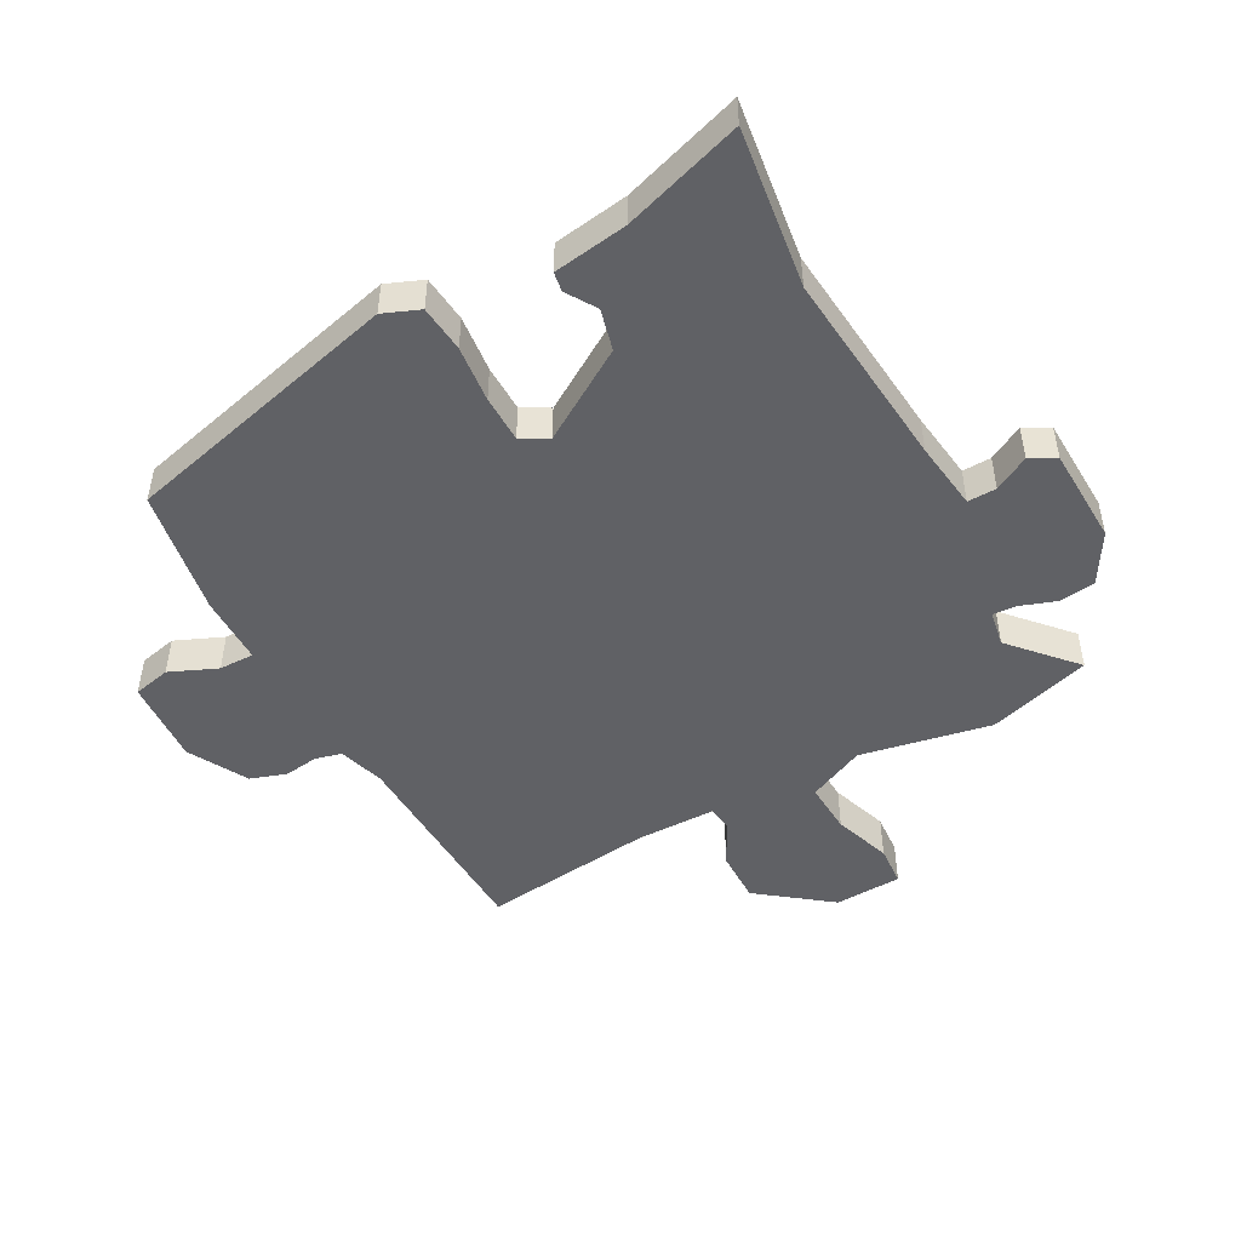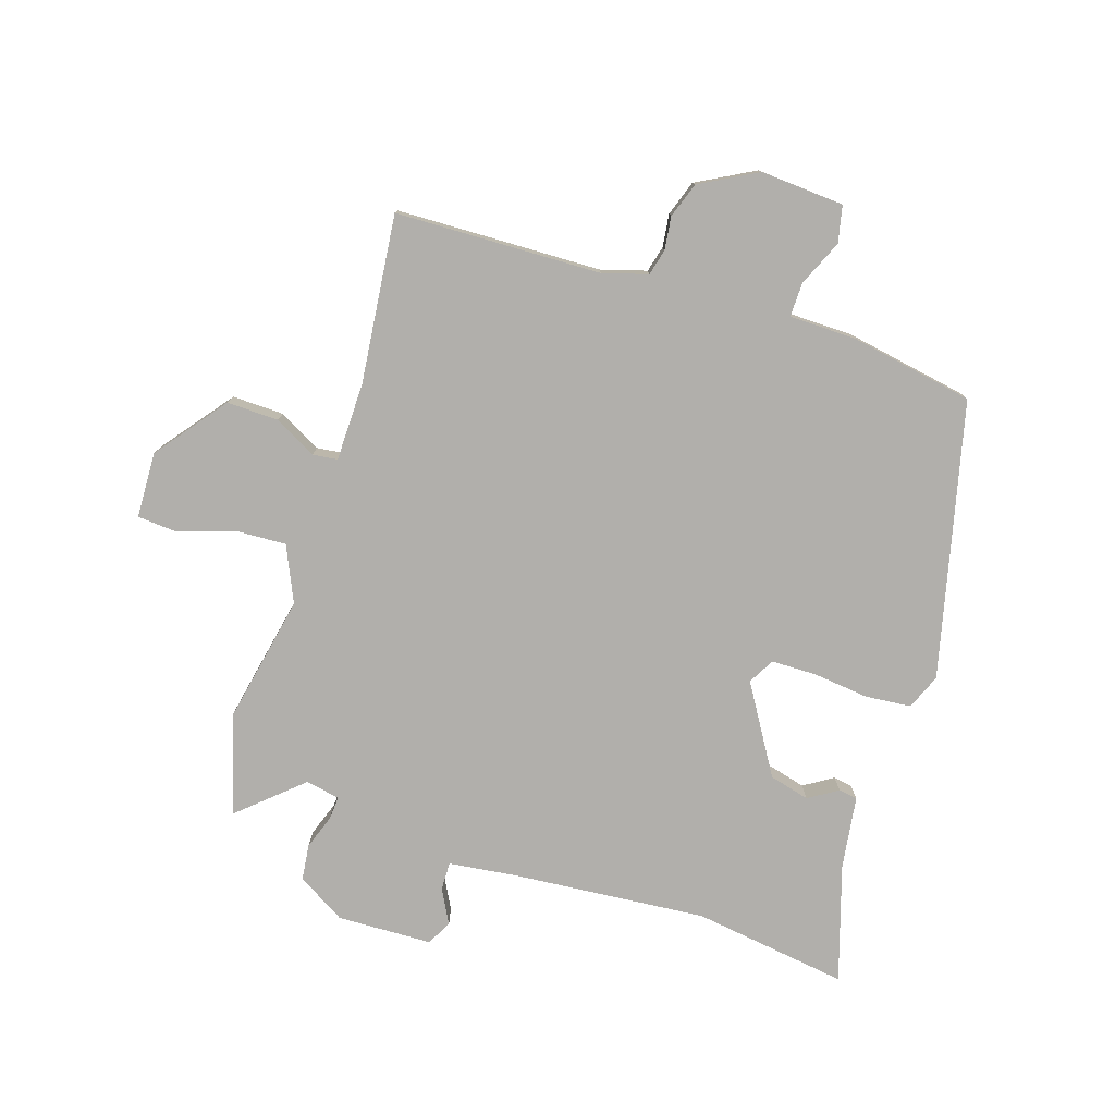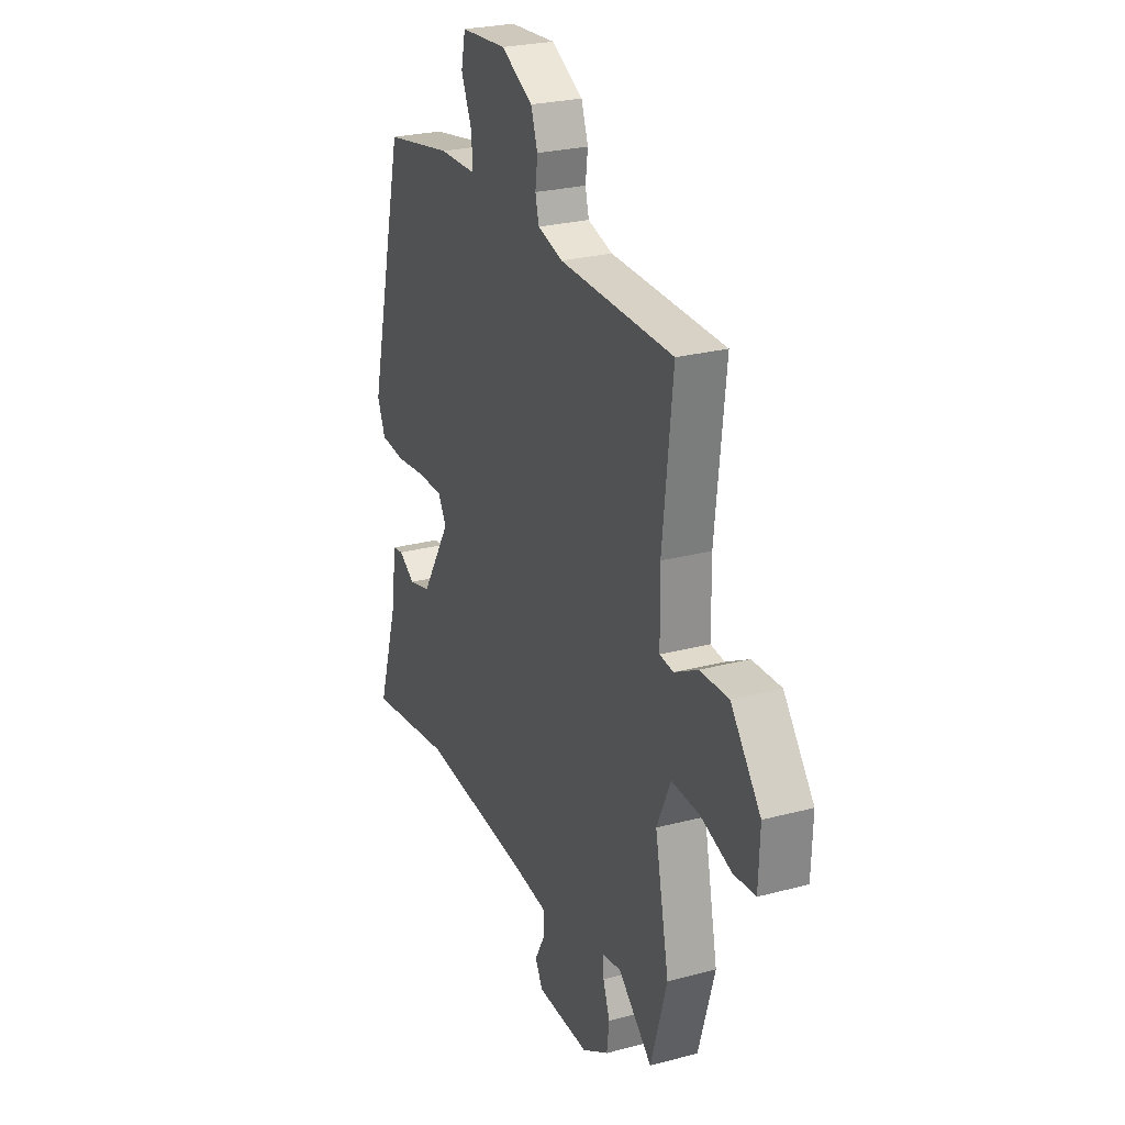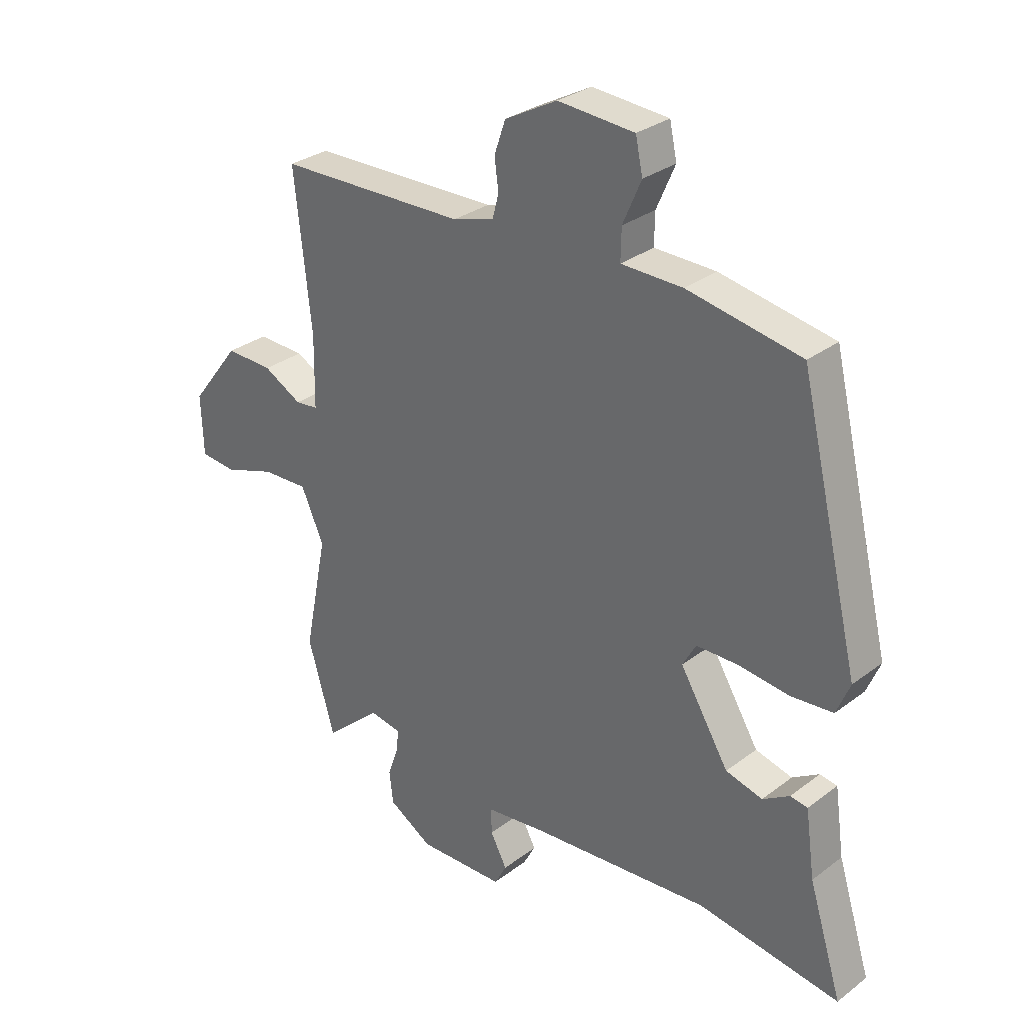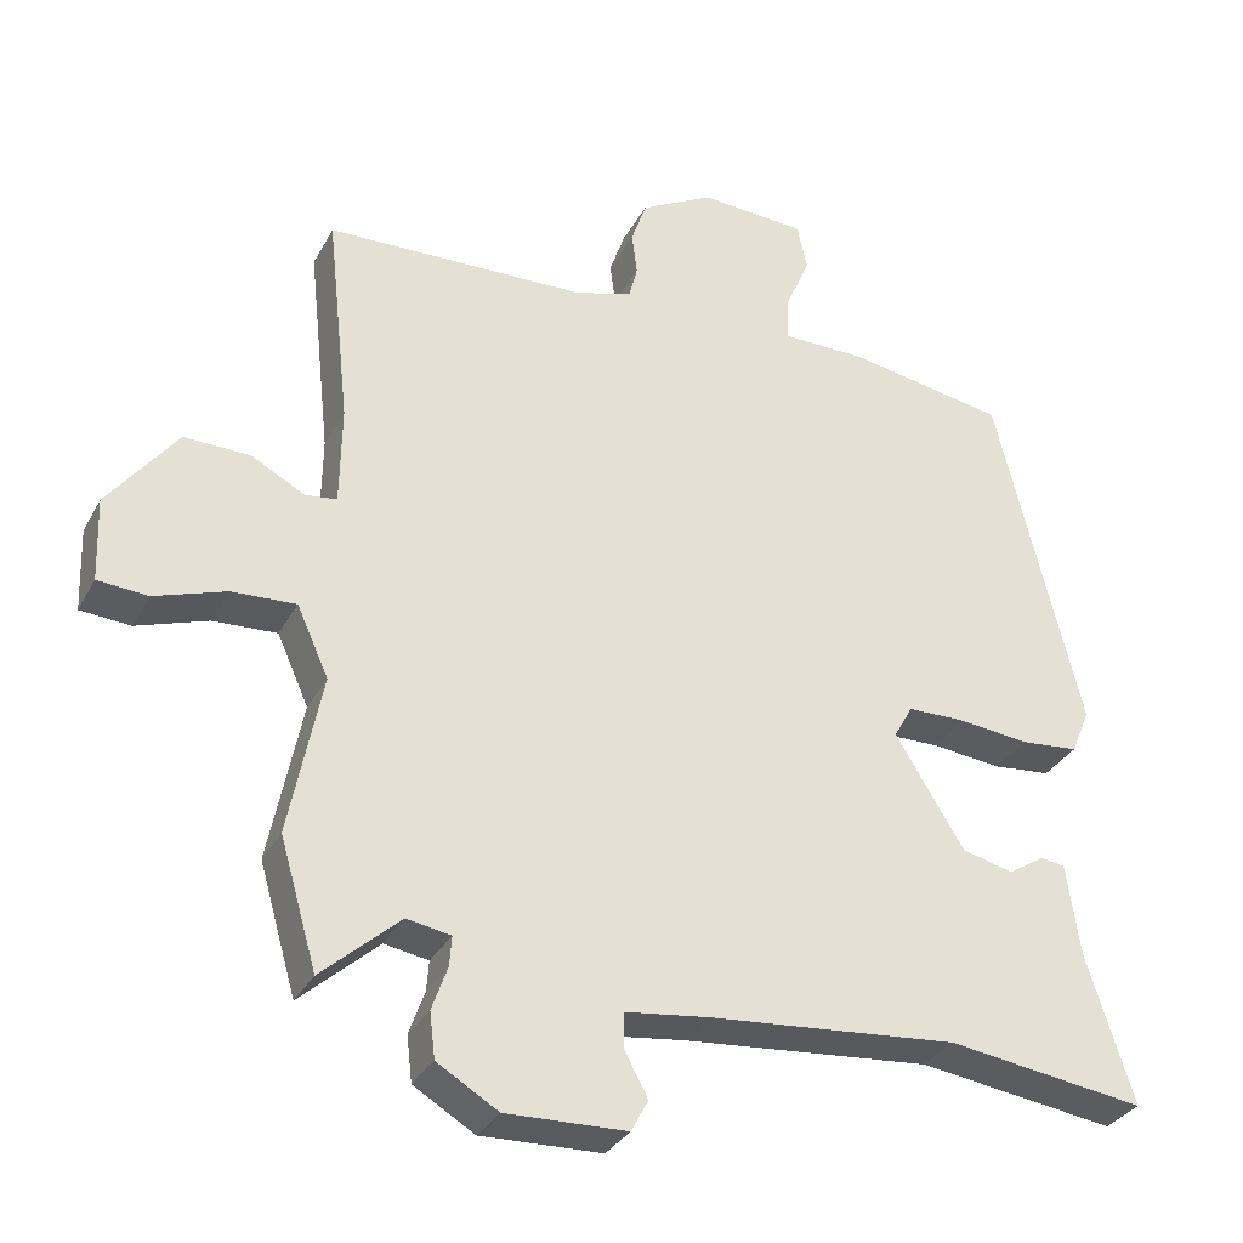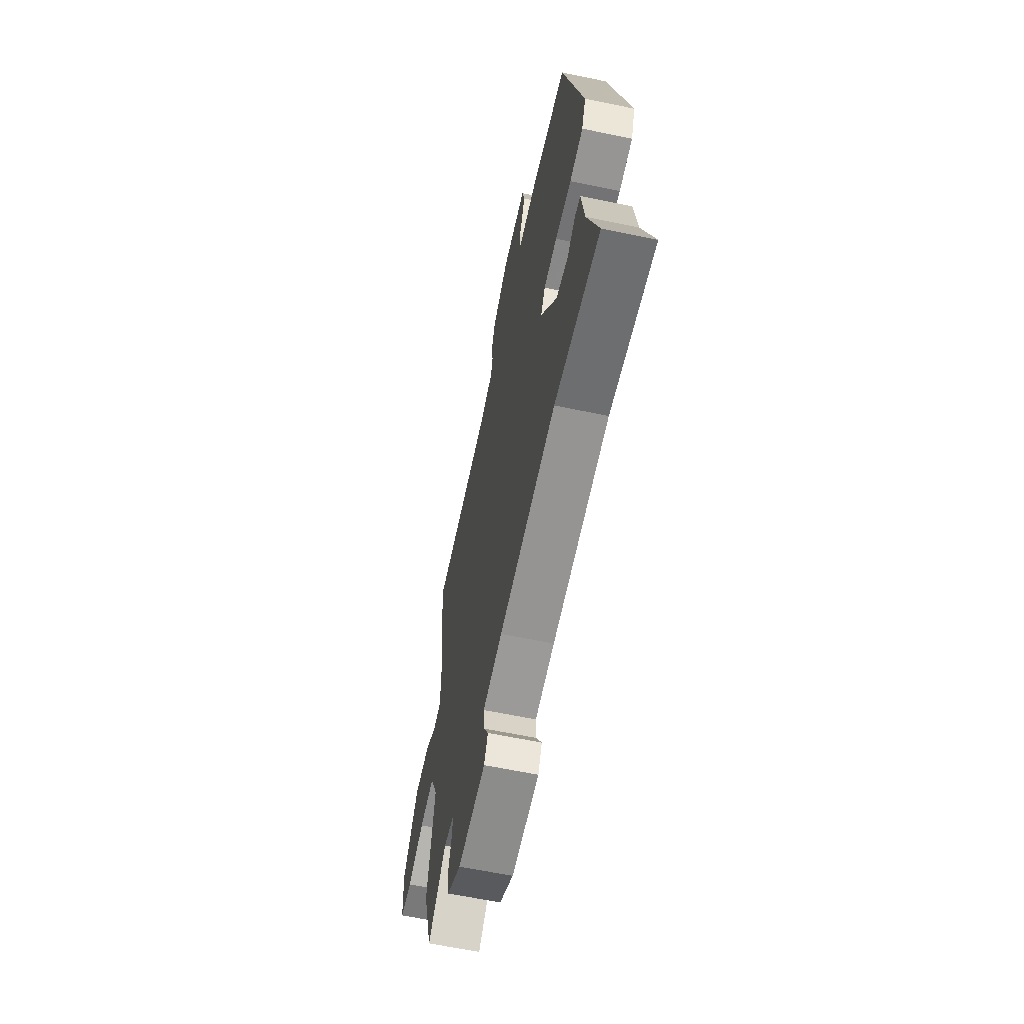
<metadata>
{"format":"obj","ext":"obj","renderer":"f3d","projection":"perspective","resolution":1024,"background":"white","views":[{"elev":-48.7,"azim":118.9,"up":"+Y"},{"elev":-78.3,"azim":-17.9,"up":"+Y"},{"elev":25.6,"azim":-113.1,"up":"+Z"},{"elev":30.4,"azim":42.6,"up":"+Z"},{"elev":-32.1,"azim":-24.4,"up":"+Z"},{"elev":-62.2,"azim":78.0,"up":"+Z"}]}
</metadata>
<code>
v 0.566 0.07 -0.509
v 0.311 0.07 -0.473
v -0.01 0.07 -0.501
v -0.12 0.07 -0.515
v -0.119 0.07 -0.561
v -0.089 0.07 -0.617
v -0.111 0.07 -0.658
v -0.267 0.07 -0.663
v -0.346 0.07 -0.616
v -0.353 0.07 -0.557
v -0.333 0.07 -0.501
v -0.33 0.07 -0.462
v -0.387 0.07 -0.452
v -0.488 0.07 -0.542
v -0.536 0.07 -0.377
v -0.494 0.07 -0.168
v -0.535 0.07 -0.077
v -0.618 0.07 -0.081
v -0.71 0.07 -0.112
v -0.775 0.07 -0.107
v -0.779 0.07 0.001
v -0.69 0.07 0.116
v -0.605 0.07 0.114
v -0.536 0.07 0.077
v -0.495 0.07 0.082
v -0.493 0.07 0.21
v -0.523 0.07 0.486
v -0.185 0.07 0.496
v -0.111 0.07 0.518
v -0.1 0.07 0.561
v -0.107 0.07 0.615
v -0.087 0.07 0.673
v 0.007 0.07 0.724
v 0.144 0.07 0.715
v 0.157 0.07 0.655
v 0.124 0.07 0.579
v 0.123 0.07 0.523
v 0.233 0.07 0.522
v 0.436 0.07 0.486
v 0.545 0.07 0.036
v 0.521 0.07 -0.022
v 0.446 0.07 -0.029
v 0.355 0.07 -0.019
v 0.28 0.07 -0.02
v 0.256 0.07 -0.063
v 0.344 0.07 -0.207
v 0.41 0.07 -0.224
v 0.458 0.07 -0.194
v 0.489 0.07 -0.199
v 0.506 0.07 -0.318
v 0.566 0 -0.509
v 0.311 0 -0.473
v -0.01 0 -0.501
v -0.12 0 -0.515
v -0.119 0 -0.561
v -0.089 0 -0.617
v -0.111 0 -0.658
v -0.267 0 -0.663
v -0.346 0 -0.616
v -0.353 0 -0.557
v -0.333 0 -0.501
v -0.33 0 -0.462
v -0.387 0 -0.452
v -0.488 0 -0.542
v -0.536 0 -0.377
v -0.494 0 -0.168
v -0.535 0 -0.077
v -0.618 0 -0.081
v -0.71 0 -0.112
v -0.775 0 -0.107
v -0.779 0 0.001
v -0.69 0 0.116
v -0.605 0 0.114
v -0.536 0 0.077
v -0.495 0 0.082
v -0.493 0 0.21
v -0.523 0 0.486
v -0.185 0 0.496
v -0.111 0 0.518
v -0.1 0 0.561
v -0.107 0 0.615
v -0.087 0 0.673
v 0.007 0 0.724
v 0.144 0 0.715
v 0.157 0 0.655
v 0.124 0 0.579
v 0.123 0 0.523
v 0.233 0 0.522
v 0.436 0 0.486
v 0.545 0 0.036
v 0.521 0 -0.022
v 0.446 0 -0.029
v 0.355 0 -0.019
v 0.28 0 -0.02
v 0.256 0 -0.063
v 0.344 0 -0.207
v 0.41 0 -0.224
v 0.458 0 -0.194
v 0.489 0 -0.199
v 0.506 0 -0.318
f 47 48 49 50
f 50 1 2
f 47 50 2
f 46 47 2
f 45 46 2 3
f 44 45 3 4
f 41 42 43
f 40 41 43
f 39 40 43
f 38 39 43
f 37 38 43
f 37 43 44
f 34 35 36
f 33 34 36
f 32 33 36
f 31 32 36
f 30 31 36
f 29 30 36 37
f 37 44 4
f 29 37 4
f 28 29 4
f 22 23 24
f 21 22 24
f 20 21 24
f 19 20 24
f 18 19 24
f 17 18 24 25
f 16 17 25
f 13 14 15 16
f 16 25 26
f 13 16 26
f 12 13 26
f 9 10 11
f 8 9 11
f 7 8 11
f 6 7 11
f 5 6 11
f 5 11 12
f 26 27 28
f 12 26 28
f 5 12 28
f 4 5 28
f 100 99 98 97
f 52 51 100
f 52 100 97
f 52 97 96
f 53 52 96 95
f 54 53 95 94
f 93 92 91
f 93 91 90
f 93 90 89
f 93 89 88
f 93 88 87
f 94 93 87
f 86 85 84
f 86 84 83
f 86 83 82
f 86 82 81
f 86 81 80
f 87 86 80 79
f 54 94 87
f 54 87 79
f 54 79 78
f 74 73 72
f 74 72 71
f 74 71 70
f 74 70 69
f 74 69 68
f 75 74 68 67
f 75 67 66
f 66 65 64 63
f 76 75 66
f 76 66 63
f 76 63 62
f 61 60 59
f 61 59 58
f 61 58 57
f 61 57 56
f 61 56 55
f 62 61 55
f 78 77 76
f 78 76 62
f 78 62 55
f 78 55 54
f 1 51 52 2
f 2 52 53 3
f 3 53 54 4
f 4 54 55 5
f 5 55 56 6
f 6 56 57 7
f 7 57 58 8
f 8 58 59 9
f 9 59 60 10
f 10 60 61 11
f 11 61 62 12
f 12 62 63 13
f 13 63 64 14
f 14 64 65 15
f 15 65 66 16
f 16 66 67 17
f 17 67 68 18
f 18 68 69 19
f 19 69 70 20
f 20 70 71 21
f 21 71 72 22
f 22 72 73 23
f 23 73 74 24
f 24 74 75 25
f 25 75 76 26
f 26 76 77 27
f 27 77 78 28
f 28 78 79 29
f 29 79 80 30
f 30 80 81 31
f 31 81 82 32
f 32 82 83 33
f 33 83 84 34
f 34 84 85 35
f 35 85 86 36
f 36 86 87 37
f 37 87 88 38
f 38 88 89 39
f 39 89 90 40
f 40 90 91 41
f 41 91 92 42
f 42 92 93 43
f 43 93 94 44
f 44 94 95 45
f 45 95 96 46
f 46 96 97 47
f 47 97 98 48
f 48 98 99 49
f 49 99 100 50
f 50 100 51 1

</code>
